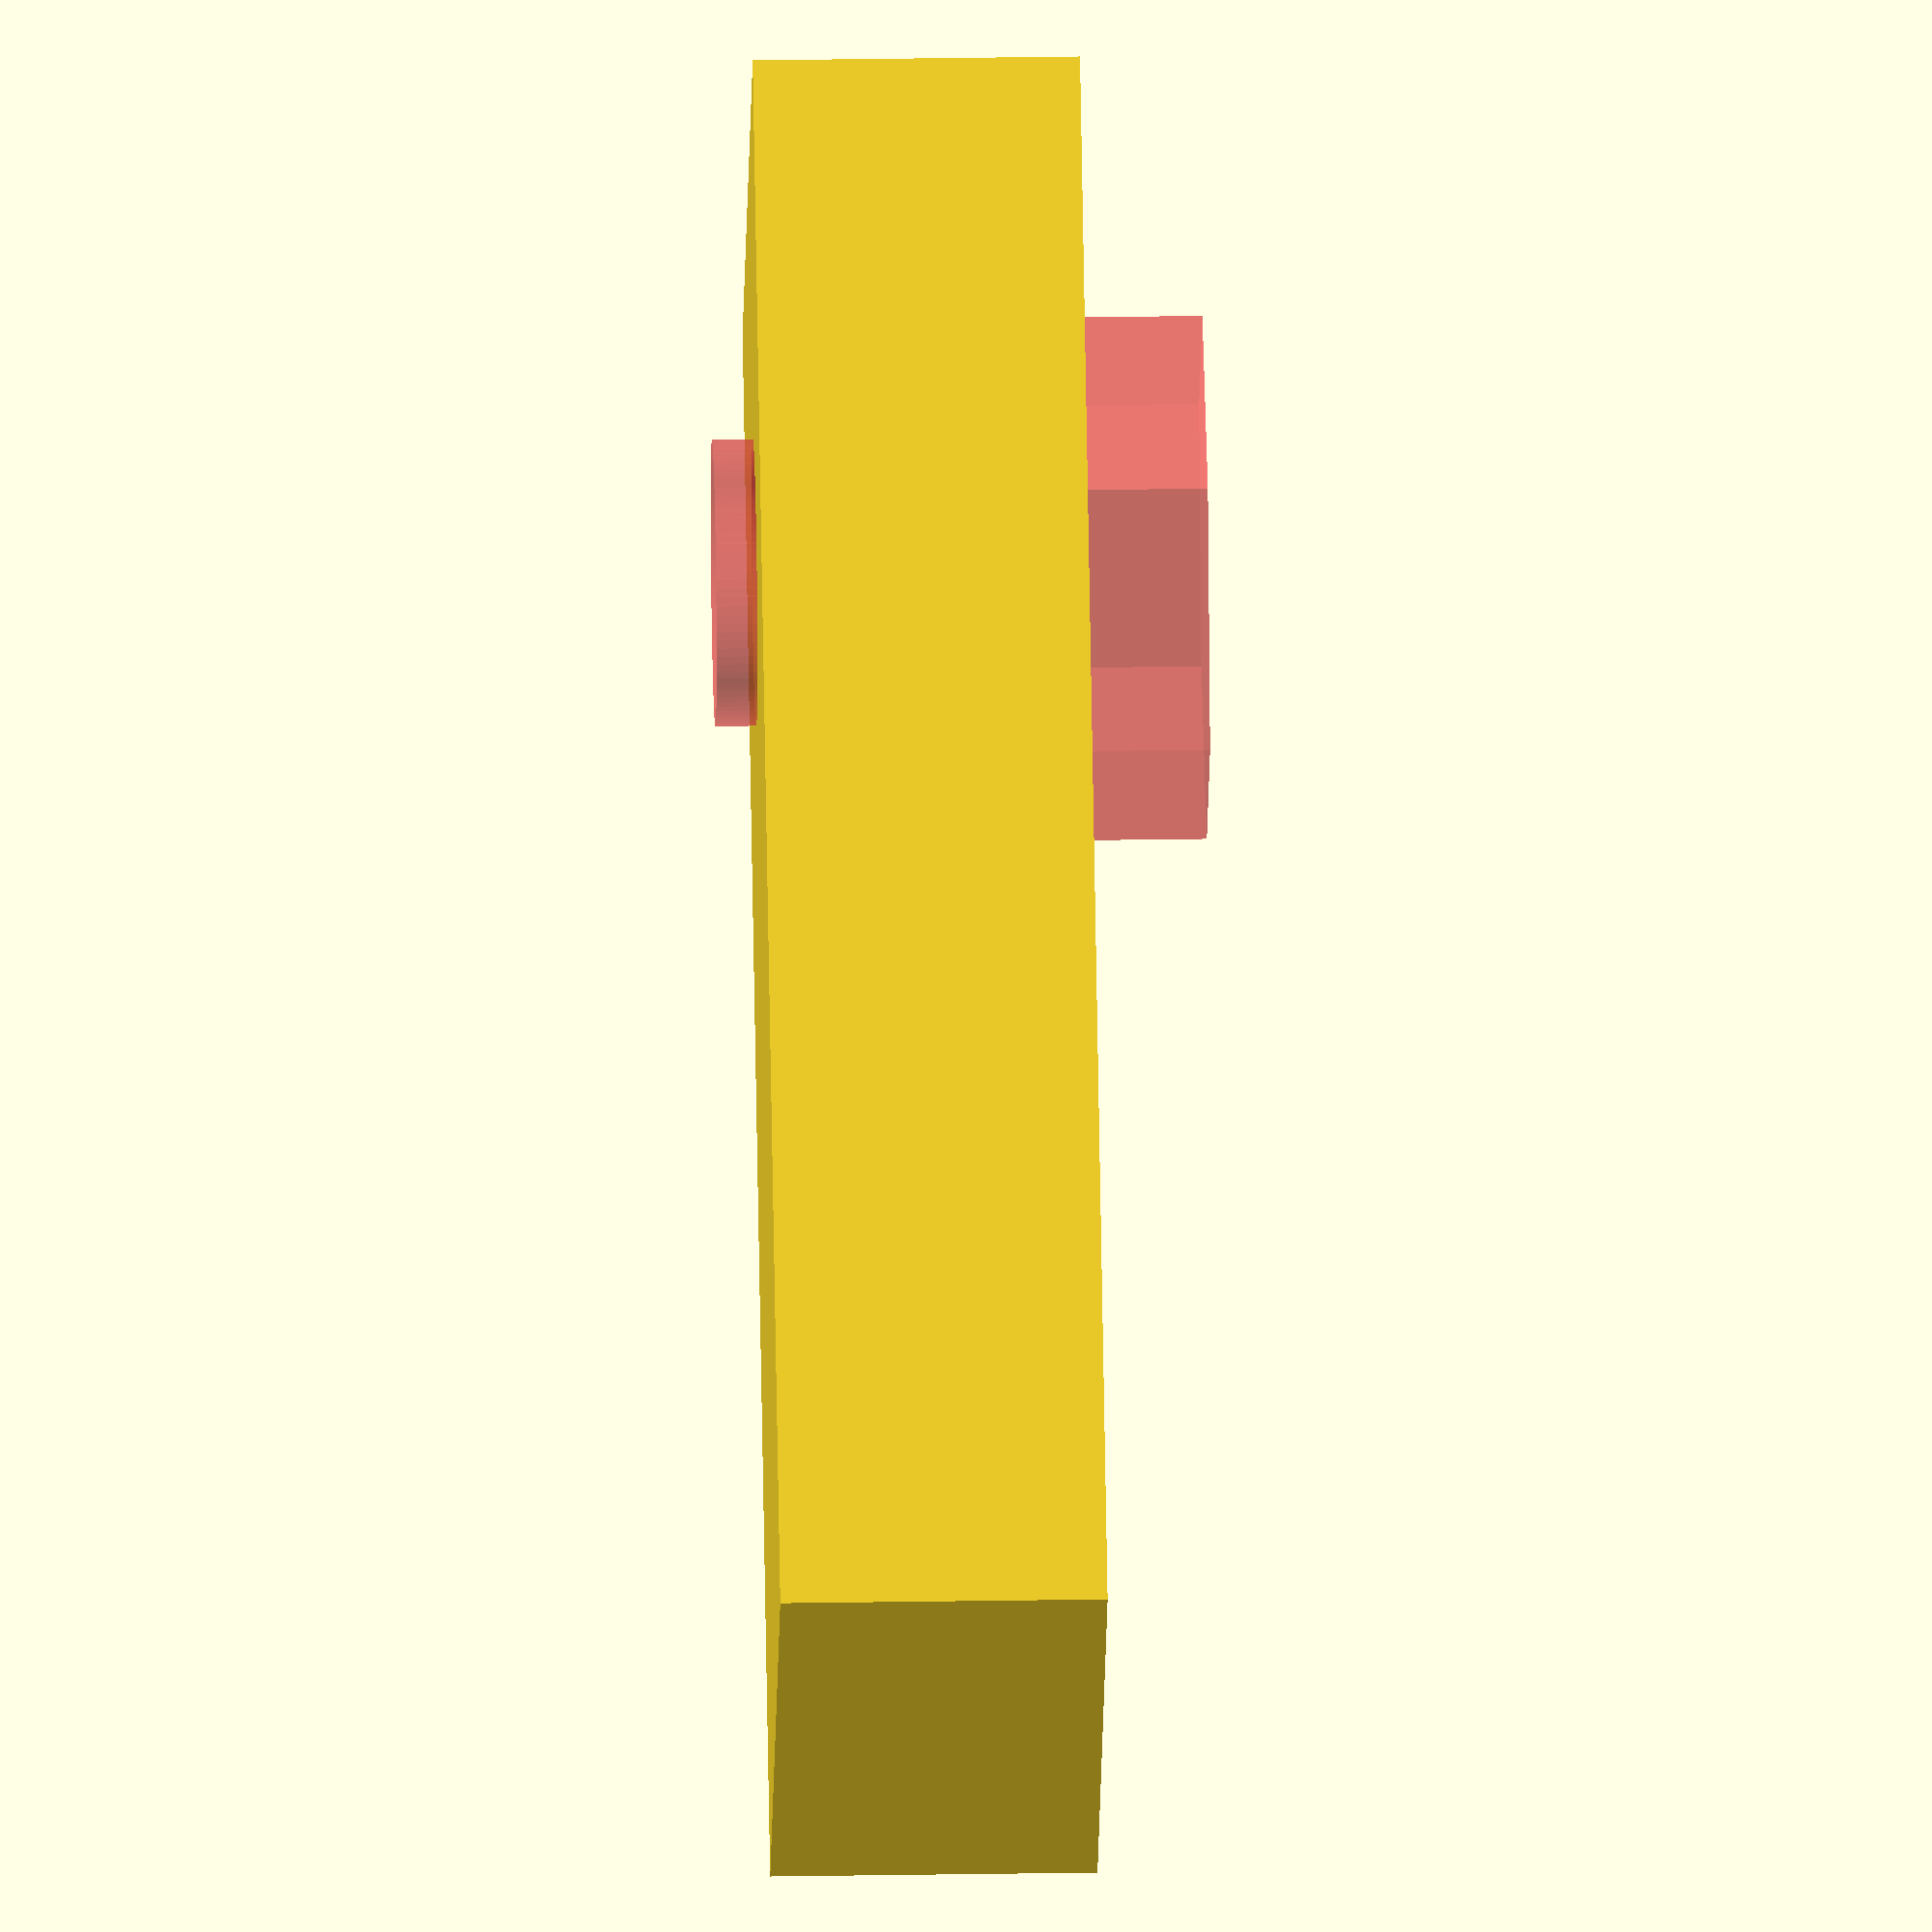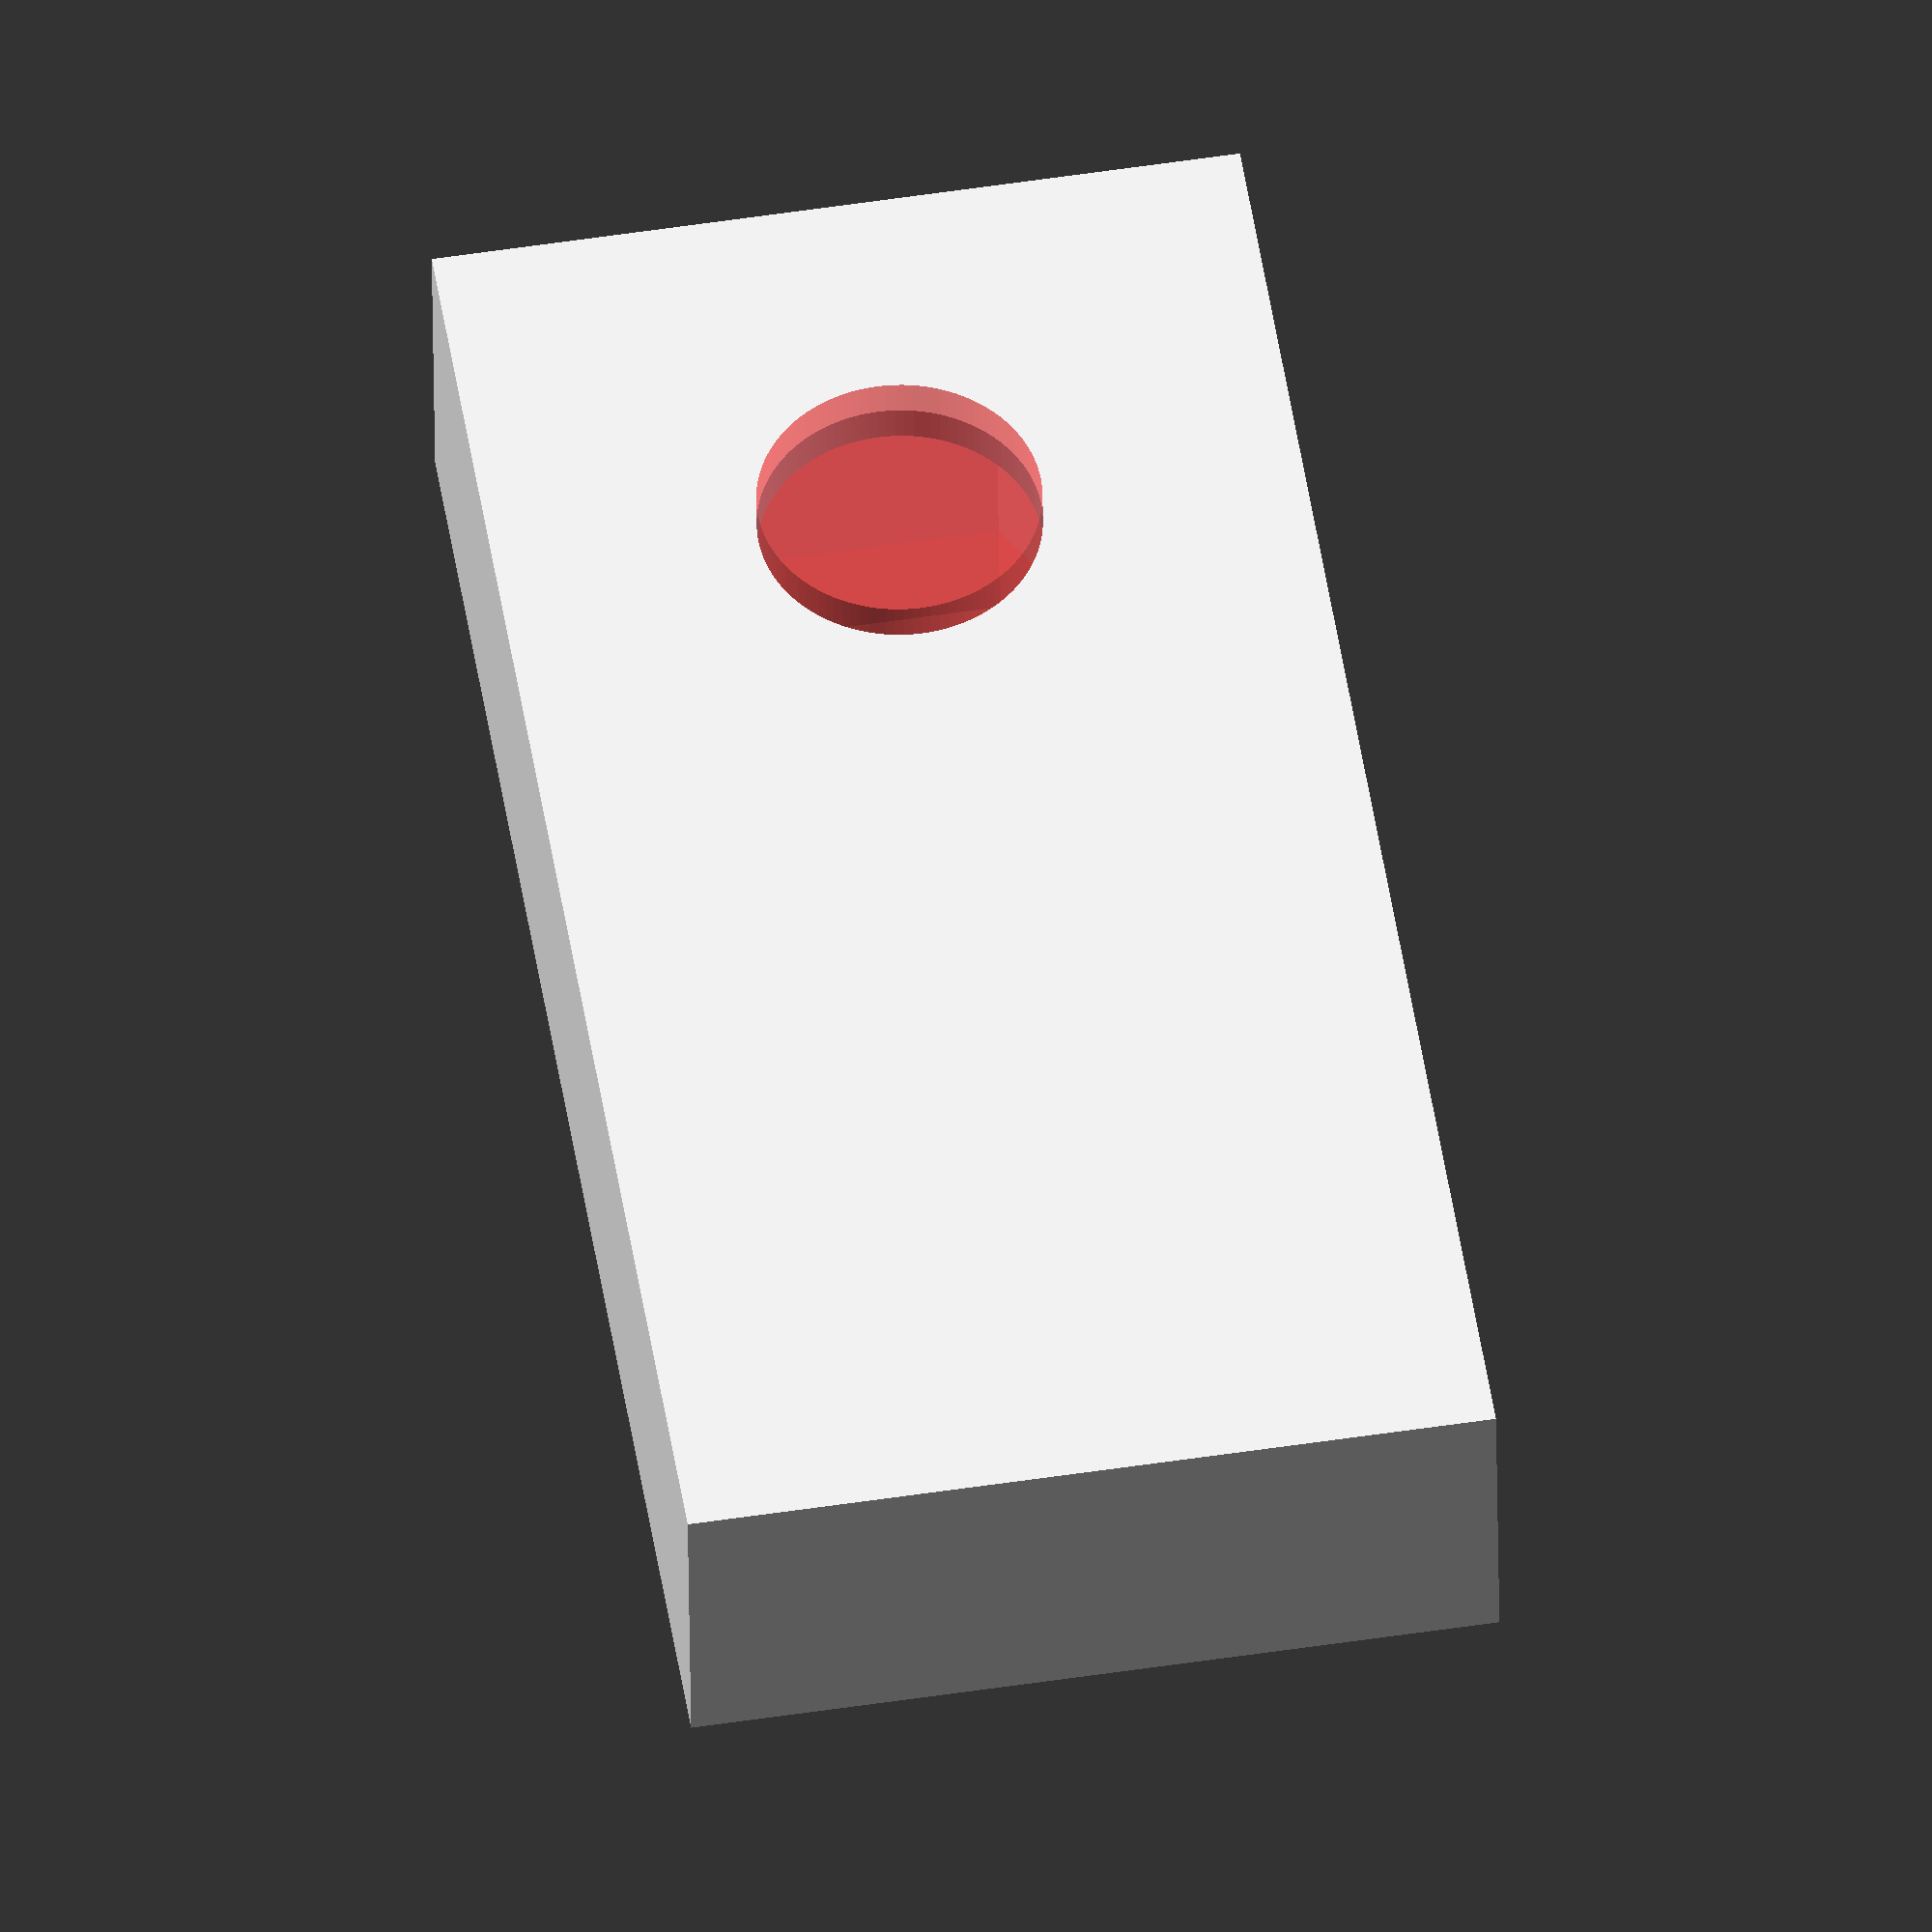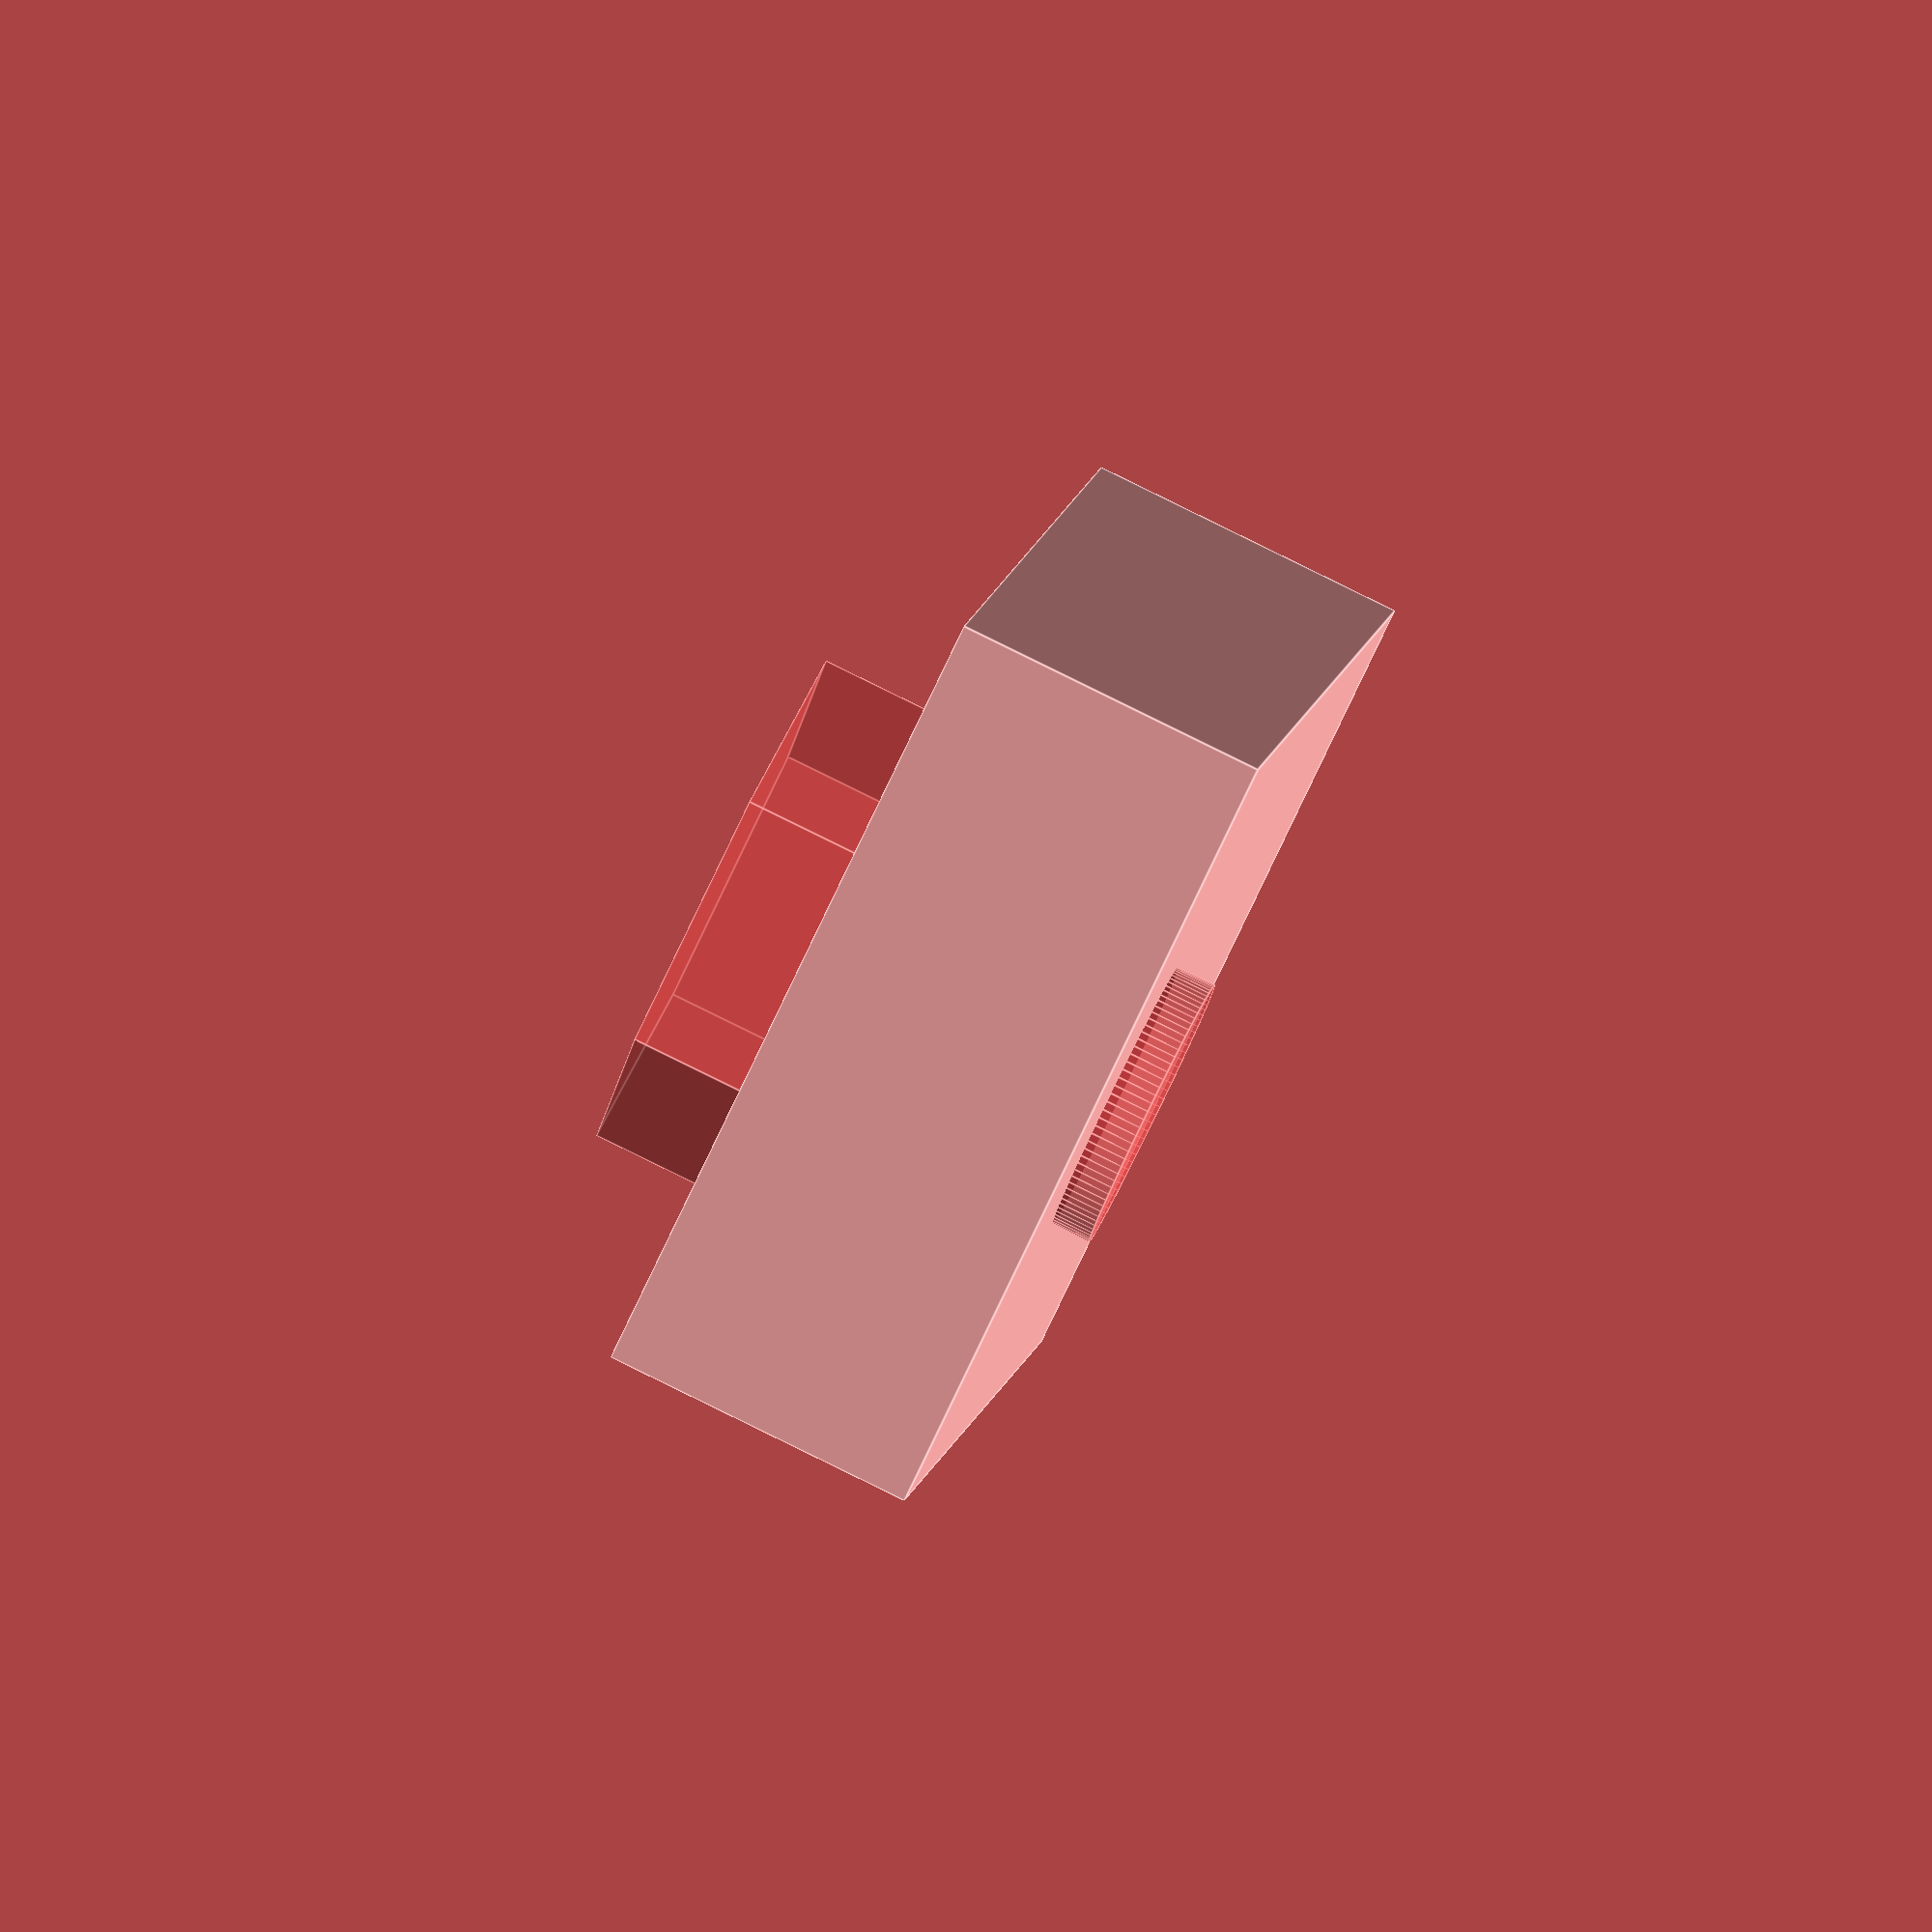
<openscad>
difference() {
  cube([10,20,4], true);
  translate([0,5,1]) 
    #cylinder(h=5,d=6.5 , center=true, $fn=6);
  translate([0,5,0]) 
    #cylinder(h=5,d=3.5 , center=true, $fn=100);
  
}
</openscad>
<views>
elev=325.8 azim=53.7 roll=268.8 proj=o view=solid
elev=38.4 azim=9.0 roll=180.6 proj=o view=wireframe
elev=274.3 azim=11.0 roll=116.1 proj=o view=edges
</views>
